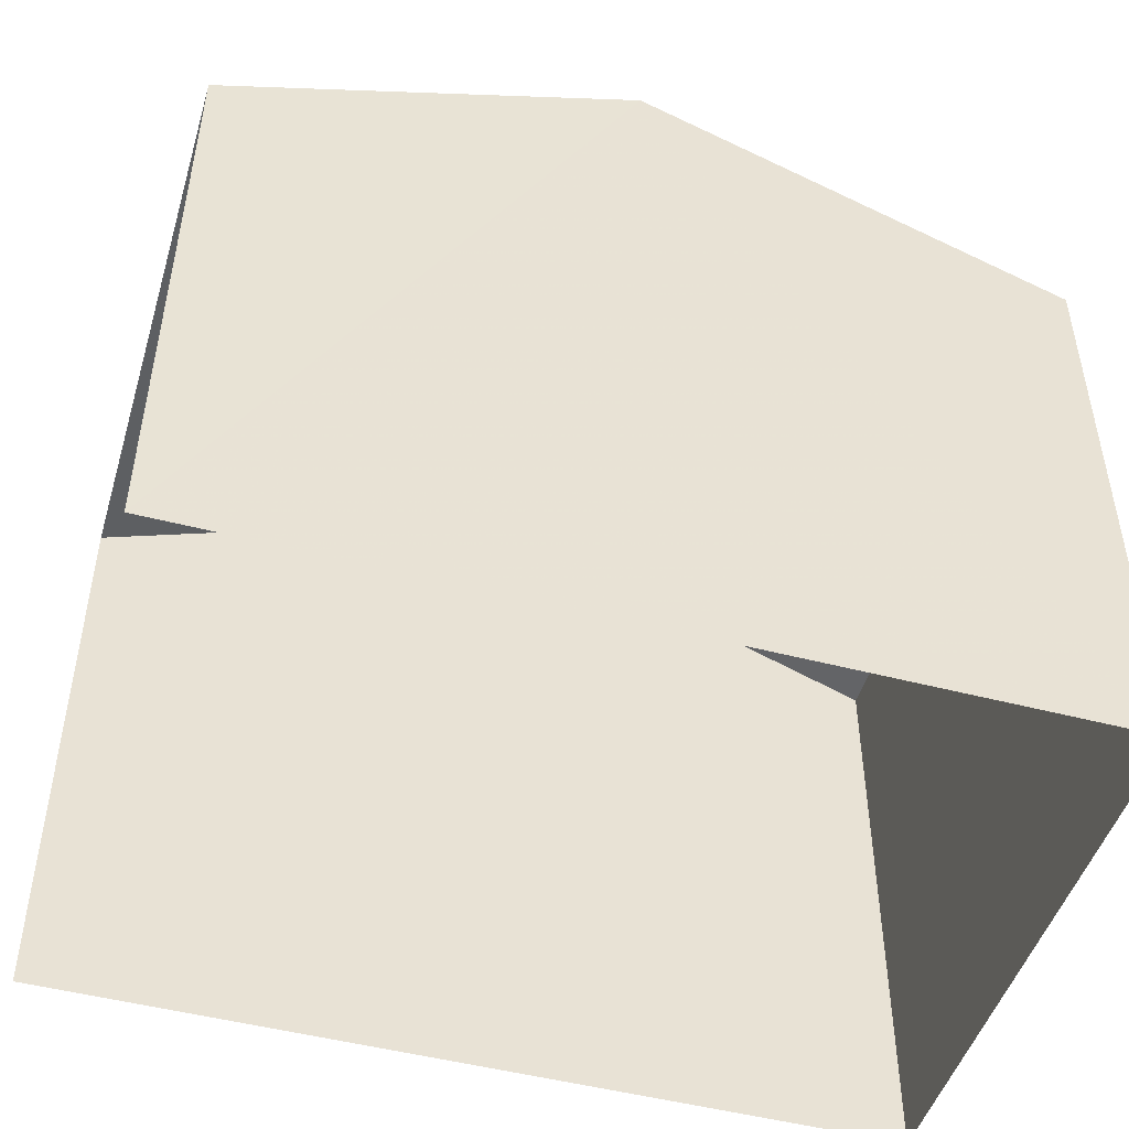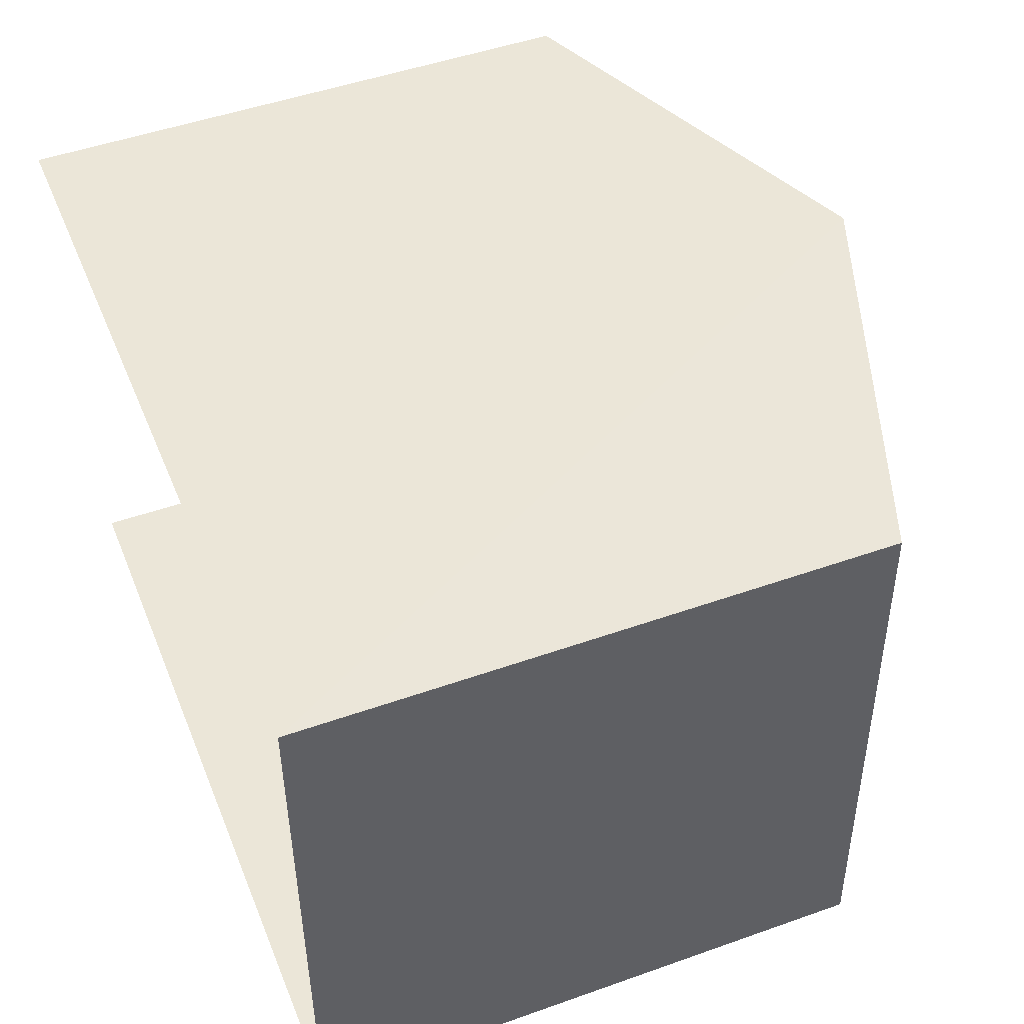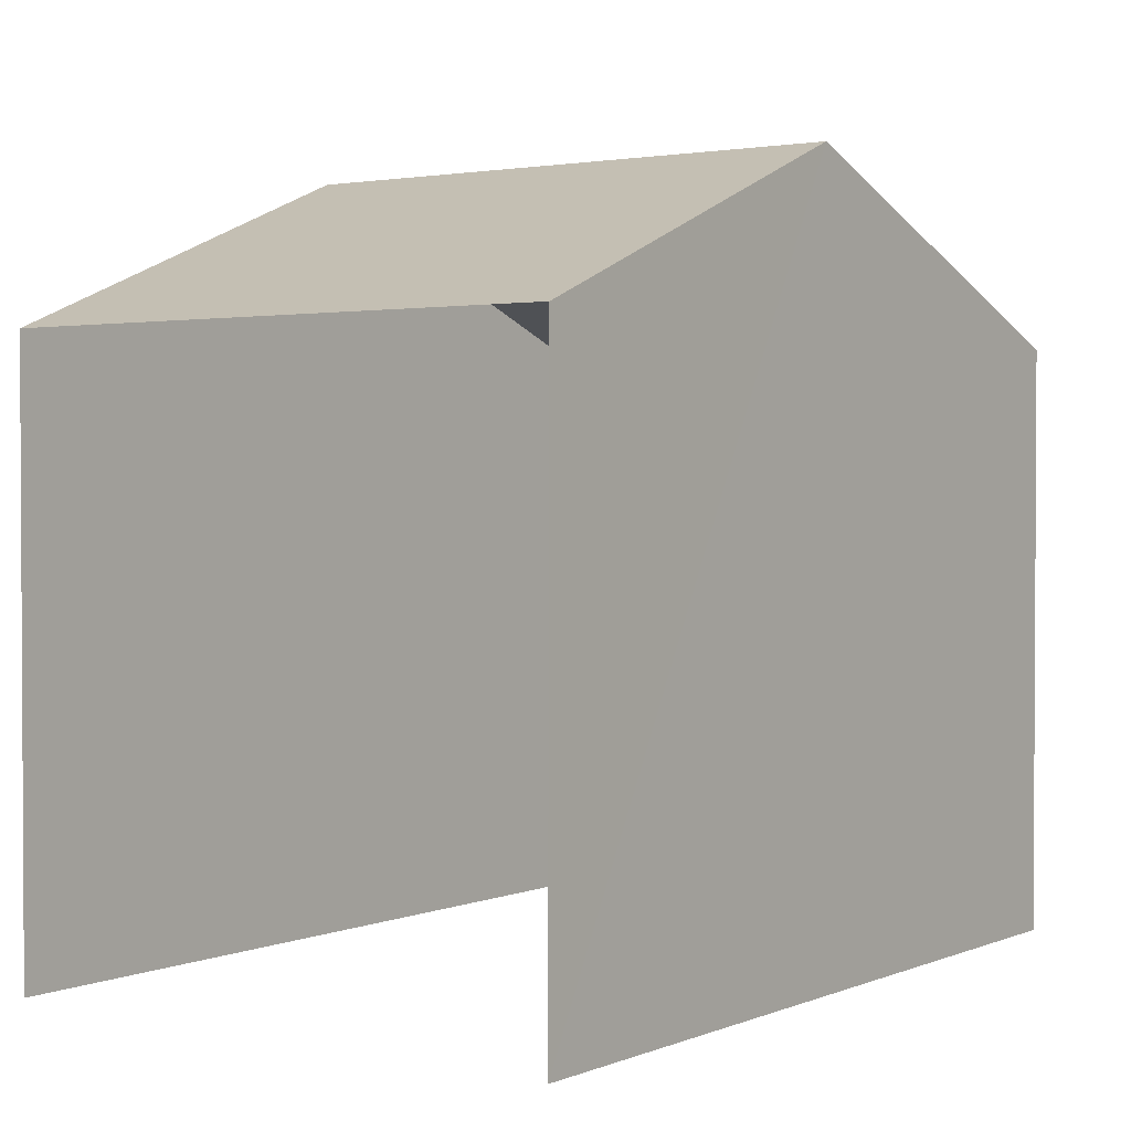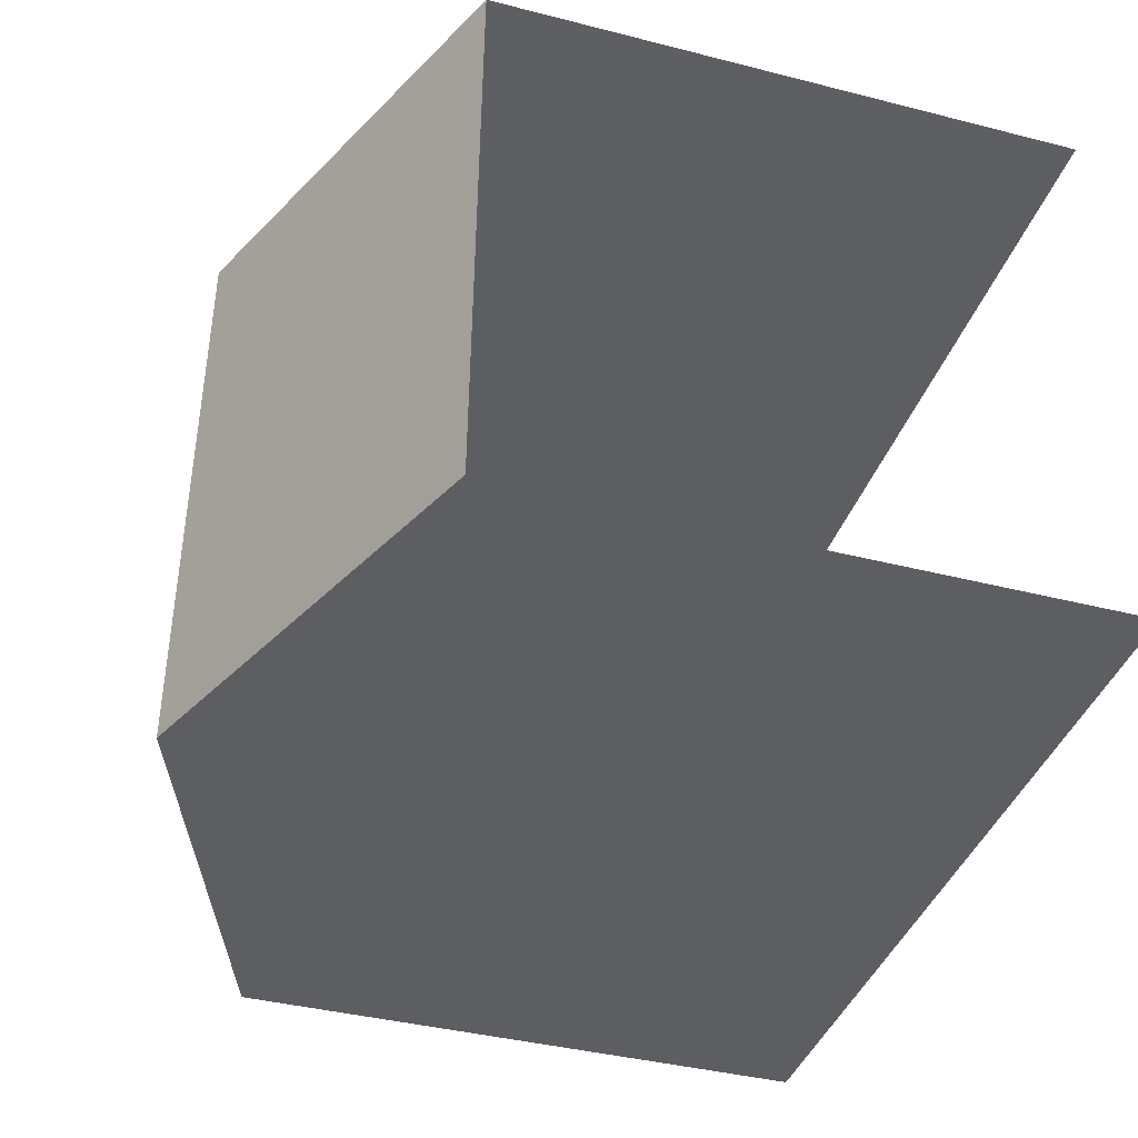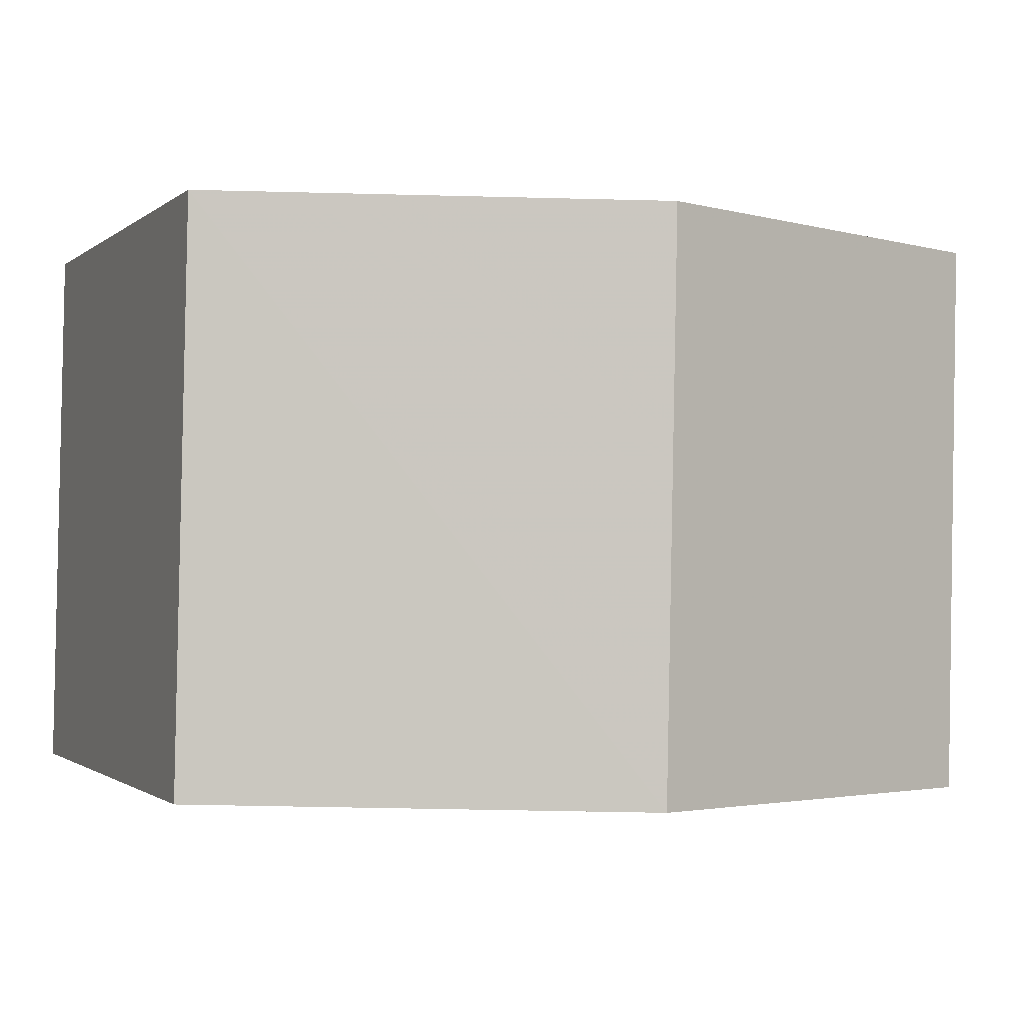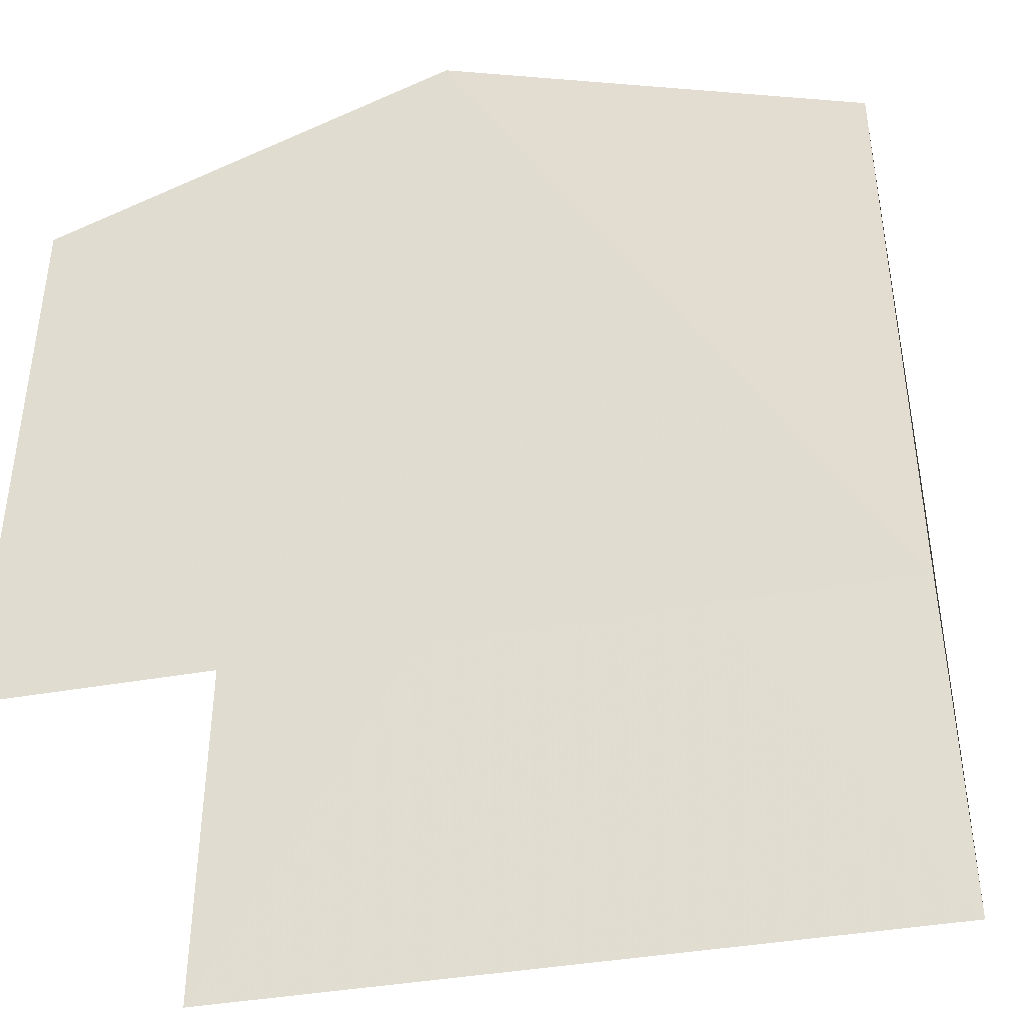
<metadata>
{"format":"obj","ext":"obj","renderer":"f3d","projection":"perspective","resolution":1024,"background":"white","views":[{"elev":-47.9,"azim":162.3,"up":"+Z"},{"elev":47.8,"azim":-111.7,"up":"+Y"},{"elev":1.7,"azim":124.3,"up":"+Z"},{"elev":-40.0,"azim":72.6,"up":"+Y"},{"elev":-1.1,"azim":-22.3,"up":"+Y"},{"elev":-39.9,"azim":-168.5,"up":"+Z"}]}
</metadata>
<code>
v -3.736e+05 -1.034e+05 28.39
v -3.736e+05 -1.034e+05 28.39
v -3.736e+05 -1.034e+05 28.39
v -3.736e+05 -1.034e+05 28.39
v -3.736e+05 -1.034e+05 34.35
v -3.736e+05 -1.034e+05 34.35
v -3.736e+05 -1.034e+05 36.01
v -3.736e+05 -1.034e+05 36.01
v -3.736e+05 -1.034e+05 34.35
v -3.736e+05 -1.034e+05 34.35
f 1 2 3
f 1 4 2
f 10 4 1
f 9 10 1
f 5 6 7
f 8 5 7
f 7 9 8
f 7 10 9
f 6 2 7
f 2 4 7
f 4 10 7
f 6 3 2
f 6 5 3
f 9 1 8
f 1 3 8
f 3 5 8

</code>
